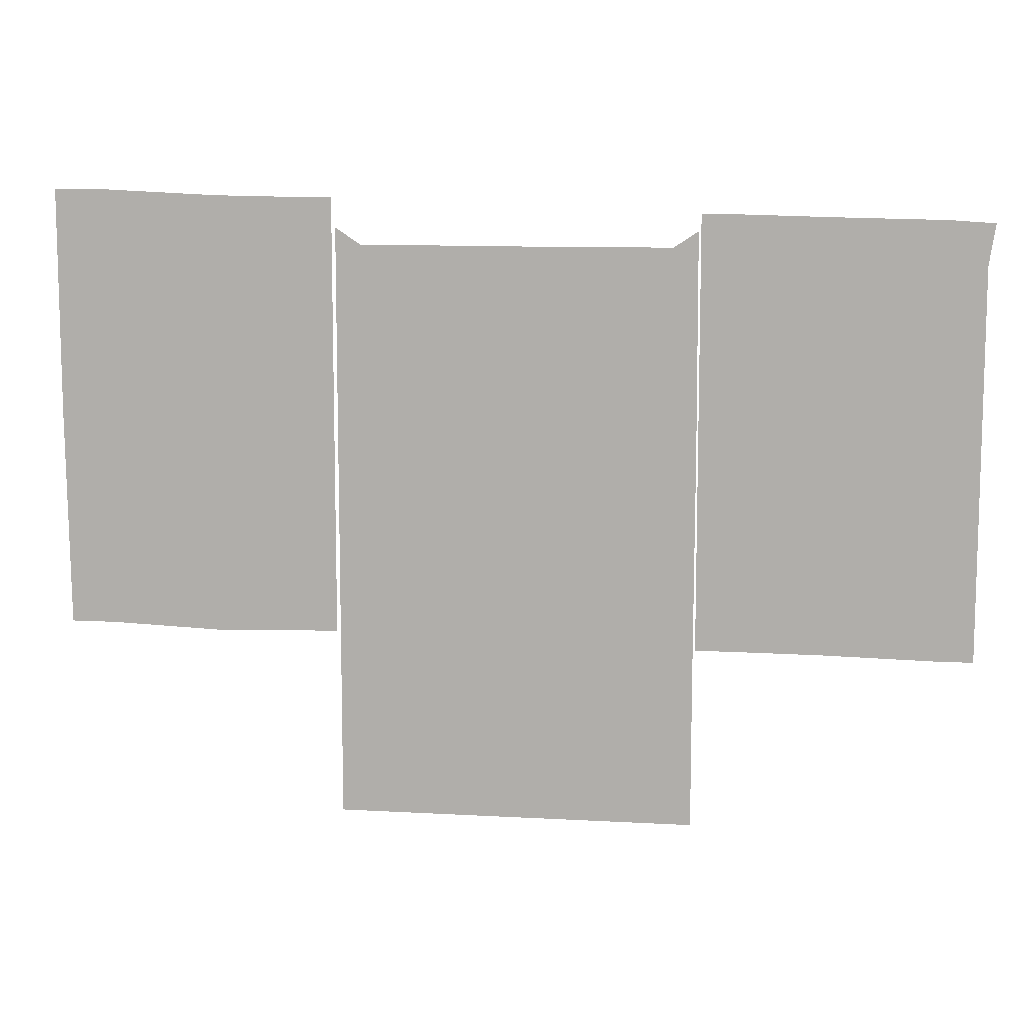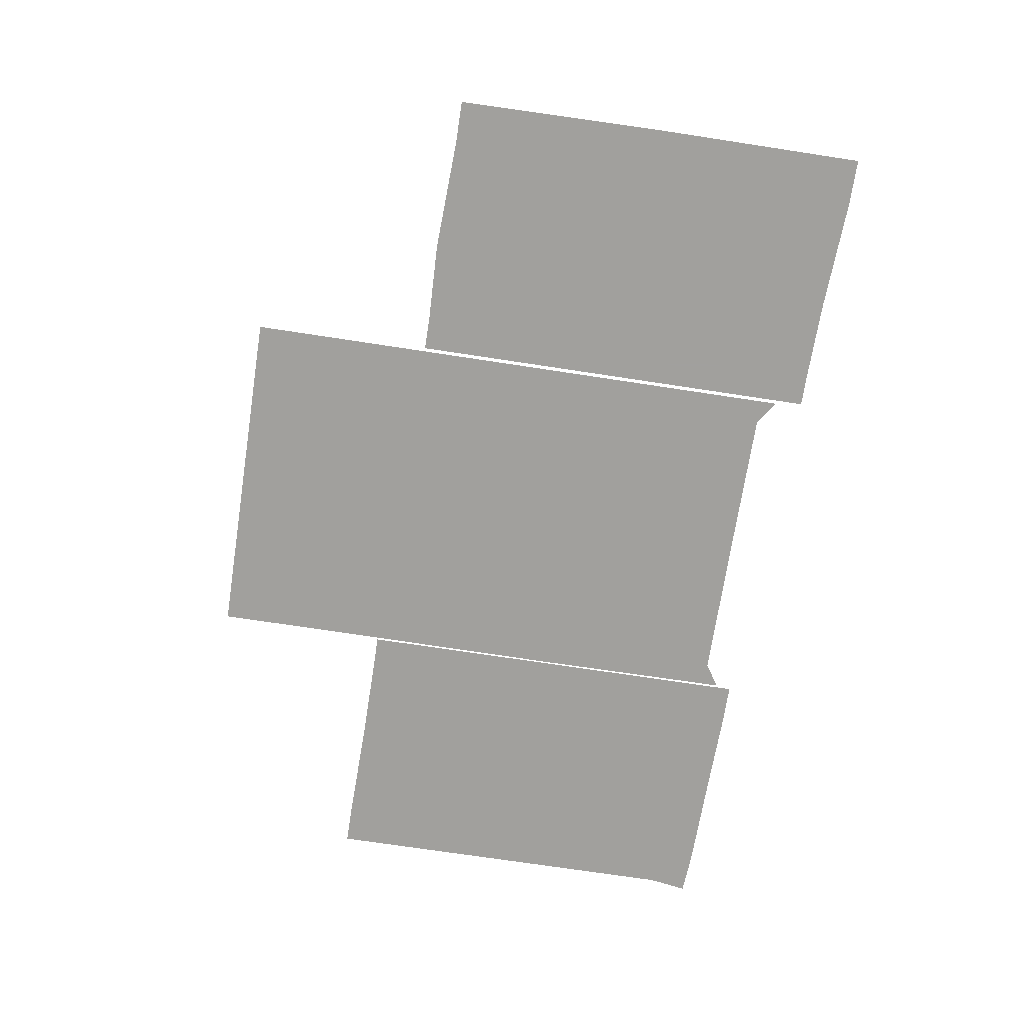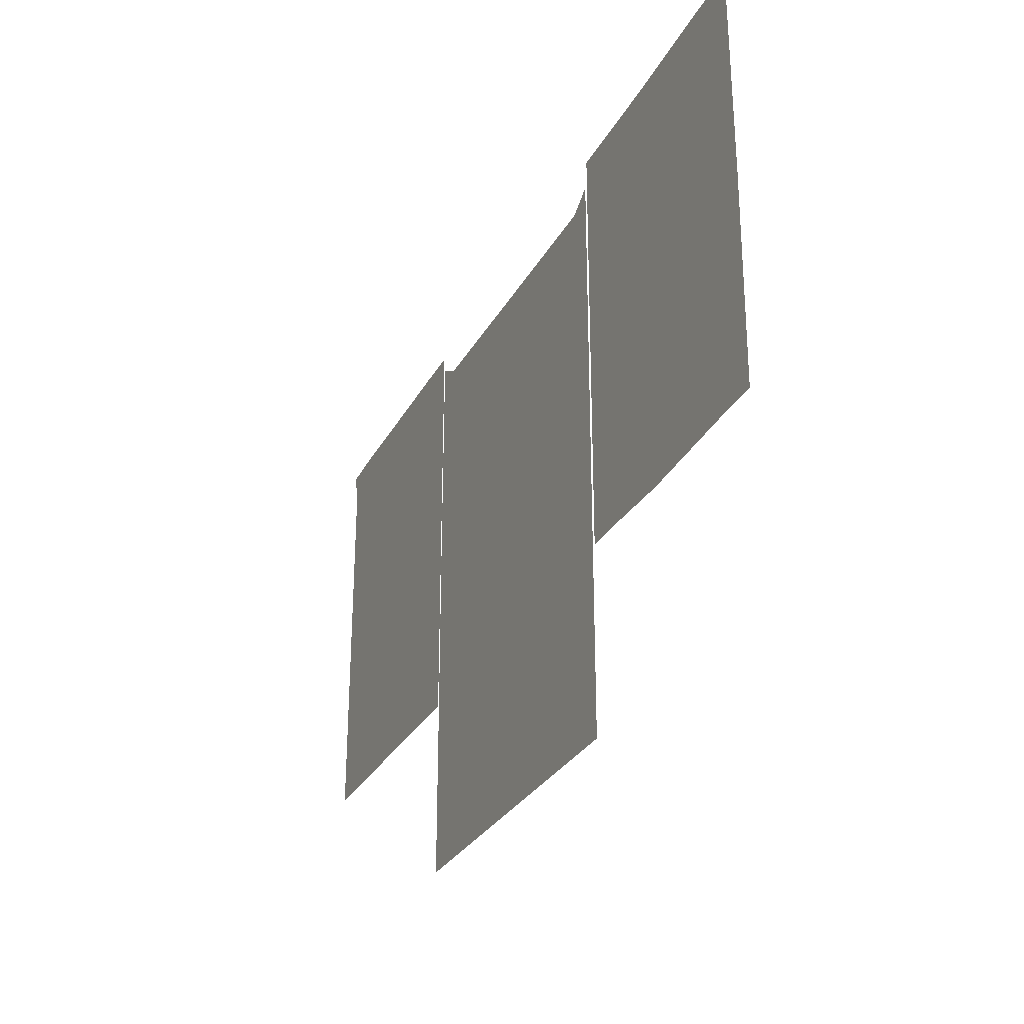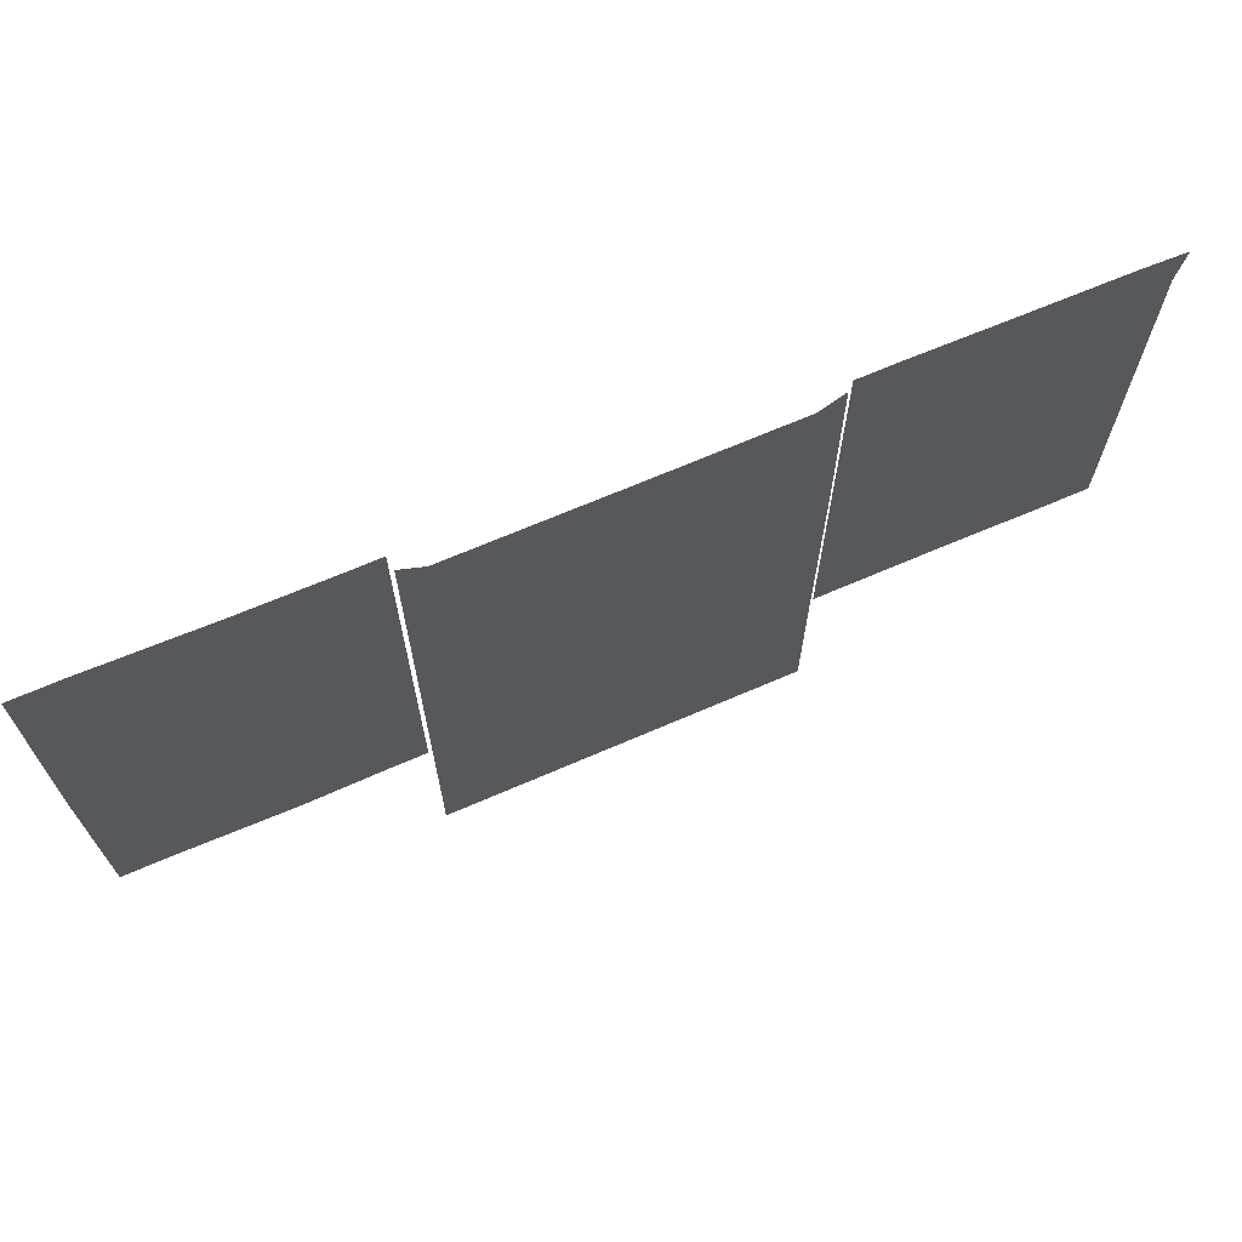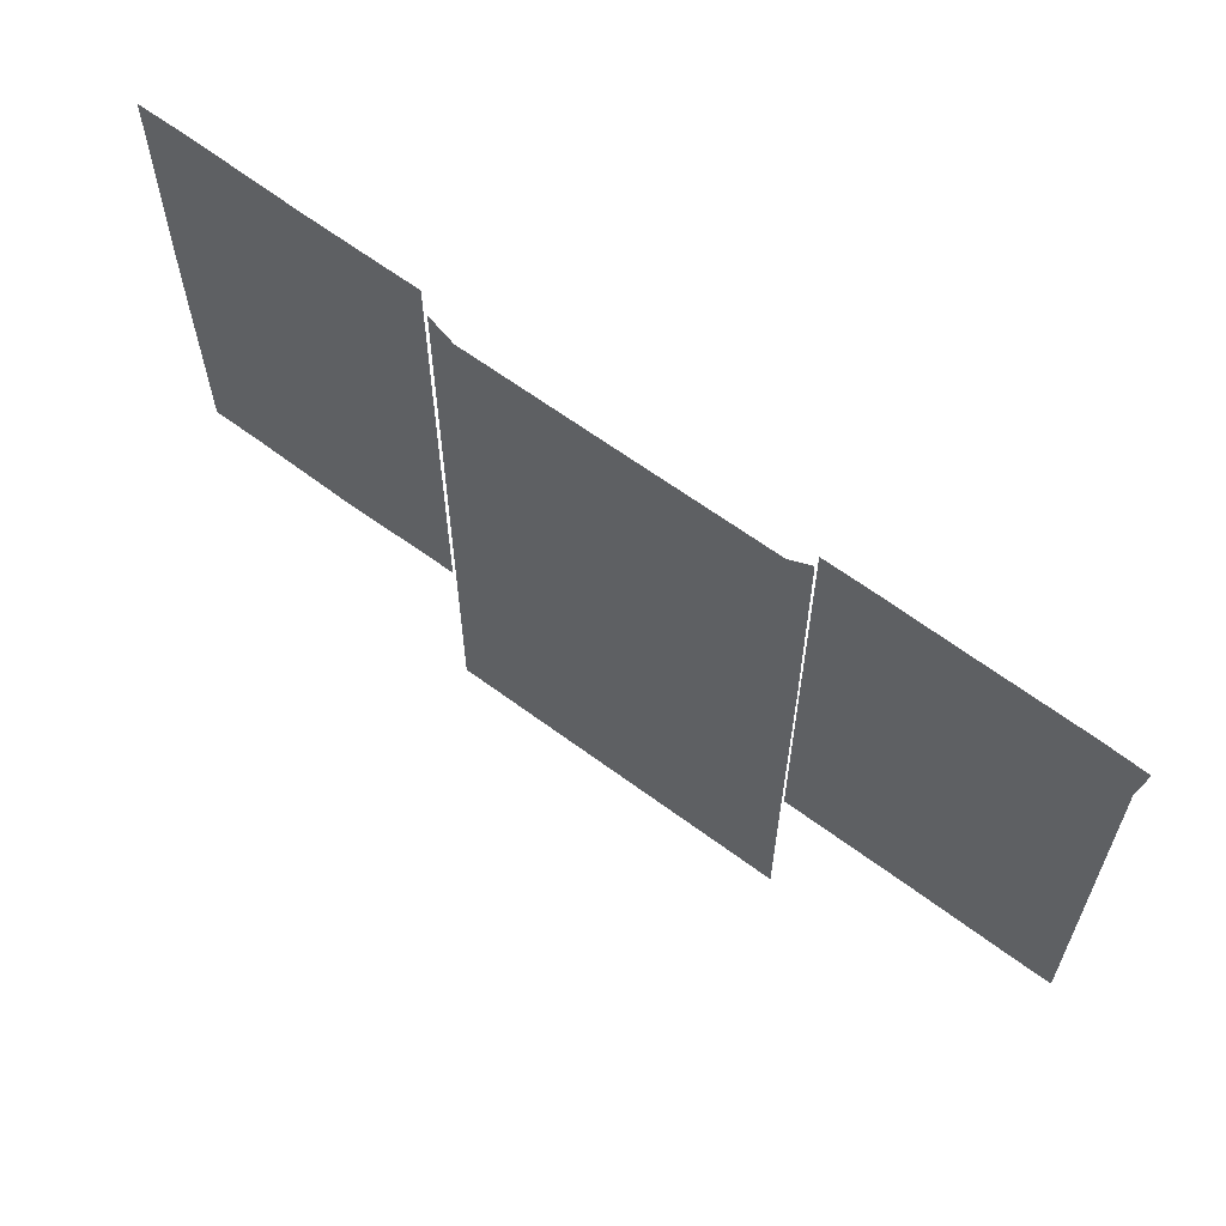
<metadata>
{"format":"obj","ext":"obj","renderer":"f3d","projection":"perspective","resolution":1024,"background":"white","views":[{"elev":10.1,"azim":-171.8,"up":"+Y"},{"elev":-71.7,"azim":81.3,"up":"+Z"},{"elev":-29.9,"azim":65.5,"up":"+Y"},{"elev":68.8,"azim":156.6,"up":"+Y"},{"elev":62.1,"azim":-142.9,"up":"+Y"}]}
</metadata>
<code>
v -1.101 2.051 0
v 1.137 2.056 0
v 1.137 -2.151 0
v -1.101 -2.151 0
v 1.317 2.177 0
v 1.317 -2.151 0
v -1.276 2.166 0
v -1.276 -2.151 0
v 1.344 2.39 0
v 1.595 2.39 0
v 1.595 -0.7828 0
v 1.344 -0.7828 0
v 3.044 2.44 0
v 3.39 2.44 0
v 3.37 -0.7678 0
v 3.044 -0.7678 0
v -1.609 2.284 0
v -1.293 2.284 0
v -1.293 -0.8384 0
v -1.609 -0.8384 0
v -3.308 2.234 0
v -2.991 2.254 0
v -2.991 -0.8584 0
v -3.263 -0.8584 0
v -1.101 -1.096 0
v 1.137 -1.096 0
v 1.317 -1.065 0
v -1.276 -1.068 0
v -1.106 0.5652 0
v 1.137 0.6099 0
v 1.317 0.6937 0
v -1.281 0.6414 0
v -0.02867 2.051 0
v -0.02867 -2.151 0
v -0.02867 -1.096 0
v -0.03367 0.5851 0
v -1.609 1.942 0
v -1.293 1.942 0
v -3.263 1.942 0
v -2.991 1.942 0
v -1.609 0.7108 0
v -1.293 0.7108 0
v -3.263 0.6508 0
v -2.991 0.6508 0
v -2.191 2.269 0
v -2.185 -0.8414 0
v -2.191 1.942 0
v -2.209 0.6708 0
v 2.194 -0.8028 0
v 2.194 2.4 0
v 1.344 2.08 0
v 1.595 2.08 0
v 3.044 2.13 0
v 3.39 2.13 0
v 2.194 2.09 0
v 1.344 0.7612 0
v 1.595 0.7612 0
v 3.044 0.8062 0
v 3.39 0.8062 0
v 2.194 0.7662 0
v -1.468 2.284 0
v -1.468 -0.8384 0
v -1.468 1.942 0
v -1.468 0.7108 0
v 1.512 2.39 0
v 1.512 -0.7828 0
v 1.512 2.08 0
v 1.512 0.7612 0
f 25 28 8 4
f 27 26 3 6
f 1 7 32 29
f 29 32 28 25
f 5 2 30 31
f 31 30 26 27
f 3 26 35 34
f 34 35 25 4
f 30 2 33 36
f 1 29 36 33
f 26 30 36 35
f 35 36 29 25
f 22 21 39 40
f 40 39 43 44
f 44 43 24 23
f 37 17 45 47
f 47 45 22 40
f 41 37 47 48
f 48 47 40 44
f 20 41 48 46
f 46 48 44 23
f 14 13 53 54
f 50 10 52 55
f 13 50 55 53
f 54 53 58 59
f 59 58 16 15
f 55 52 57 60
f 60 57 11 49
f 53 55 60 58
f 58 60 49 16
f 18 61 63 38
f 61 17 37 63
f 38 63 64 42
f 63 37 41 64
f 42 64 62 19
f 64 41 20 62
f 10 65 67 52
f 65 9 51 67
f 52 67 68 57
f 67 51 56 68
f 57 68 66 11
f 68 56 12 66

</code>
